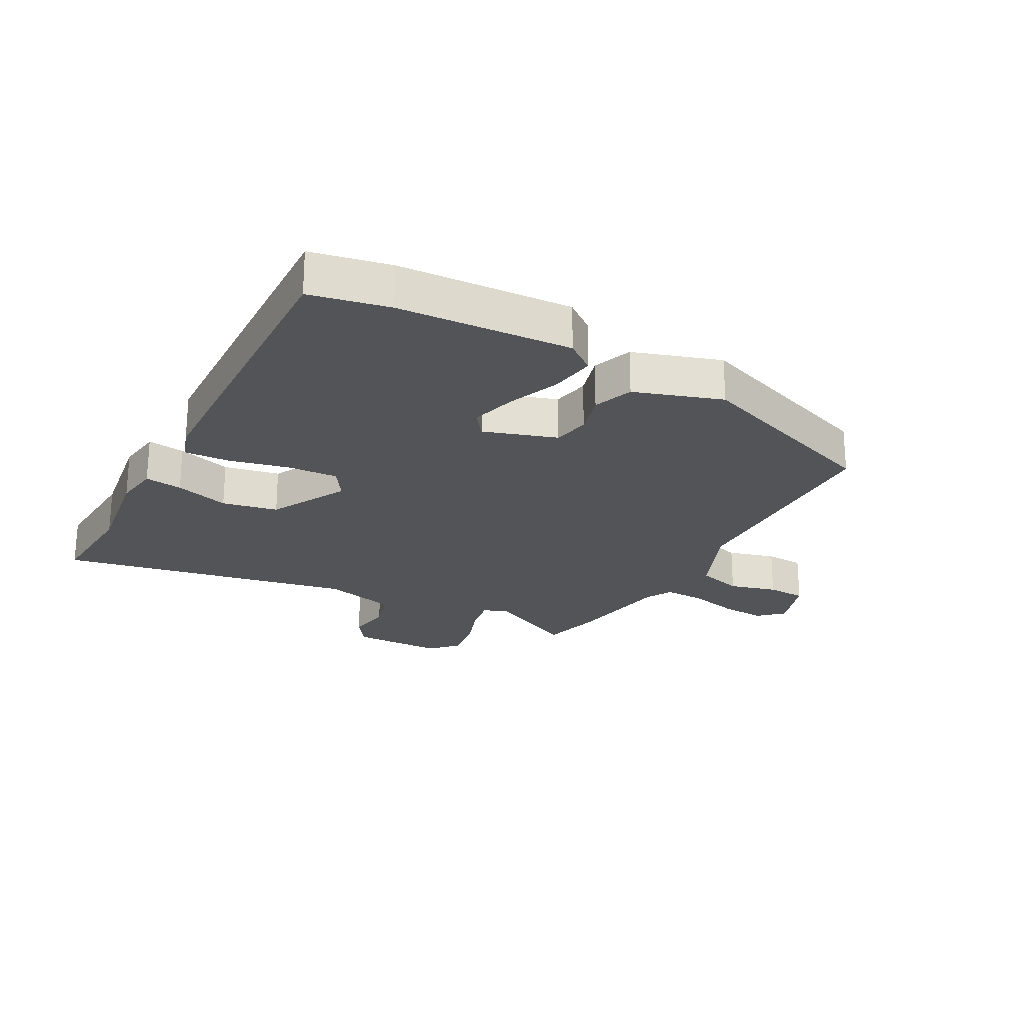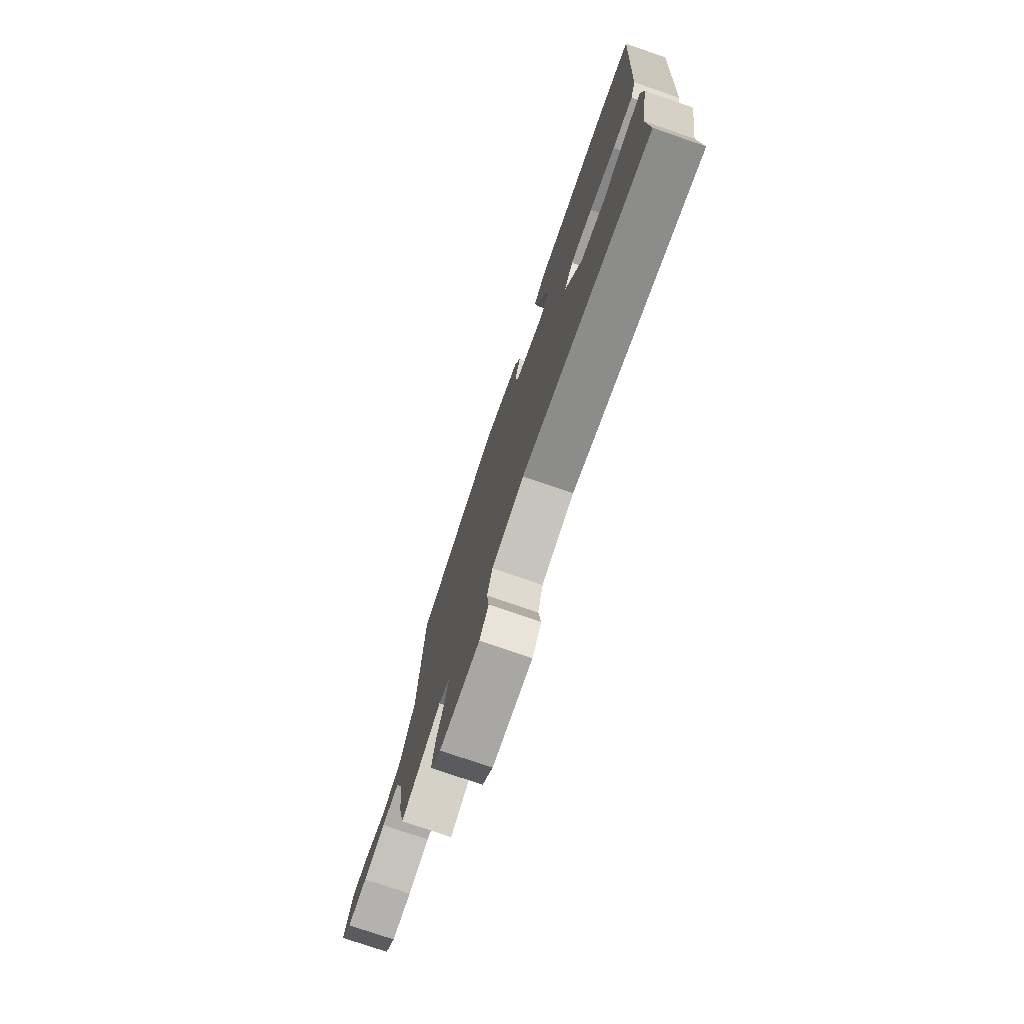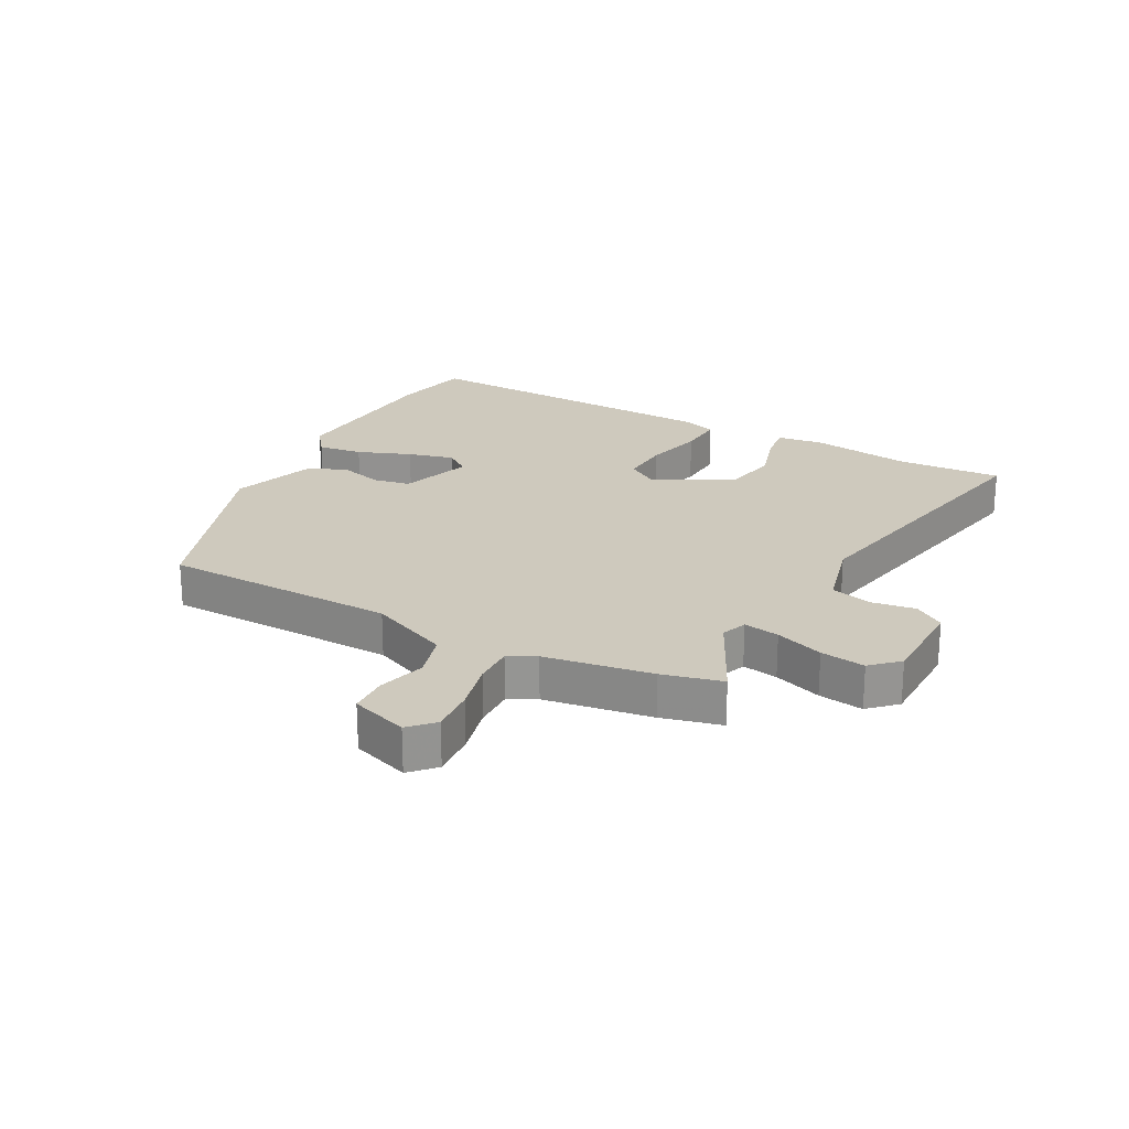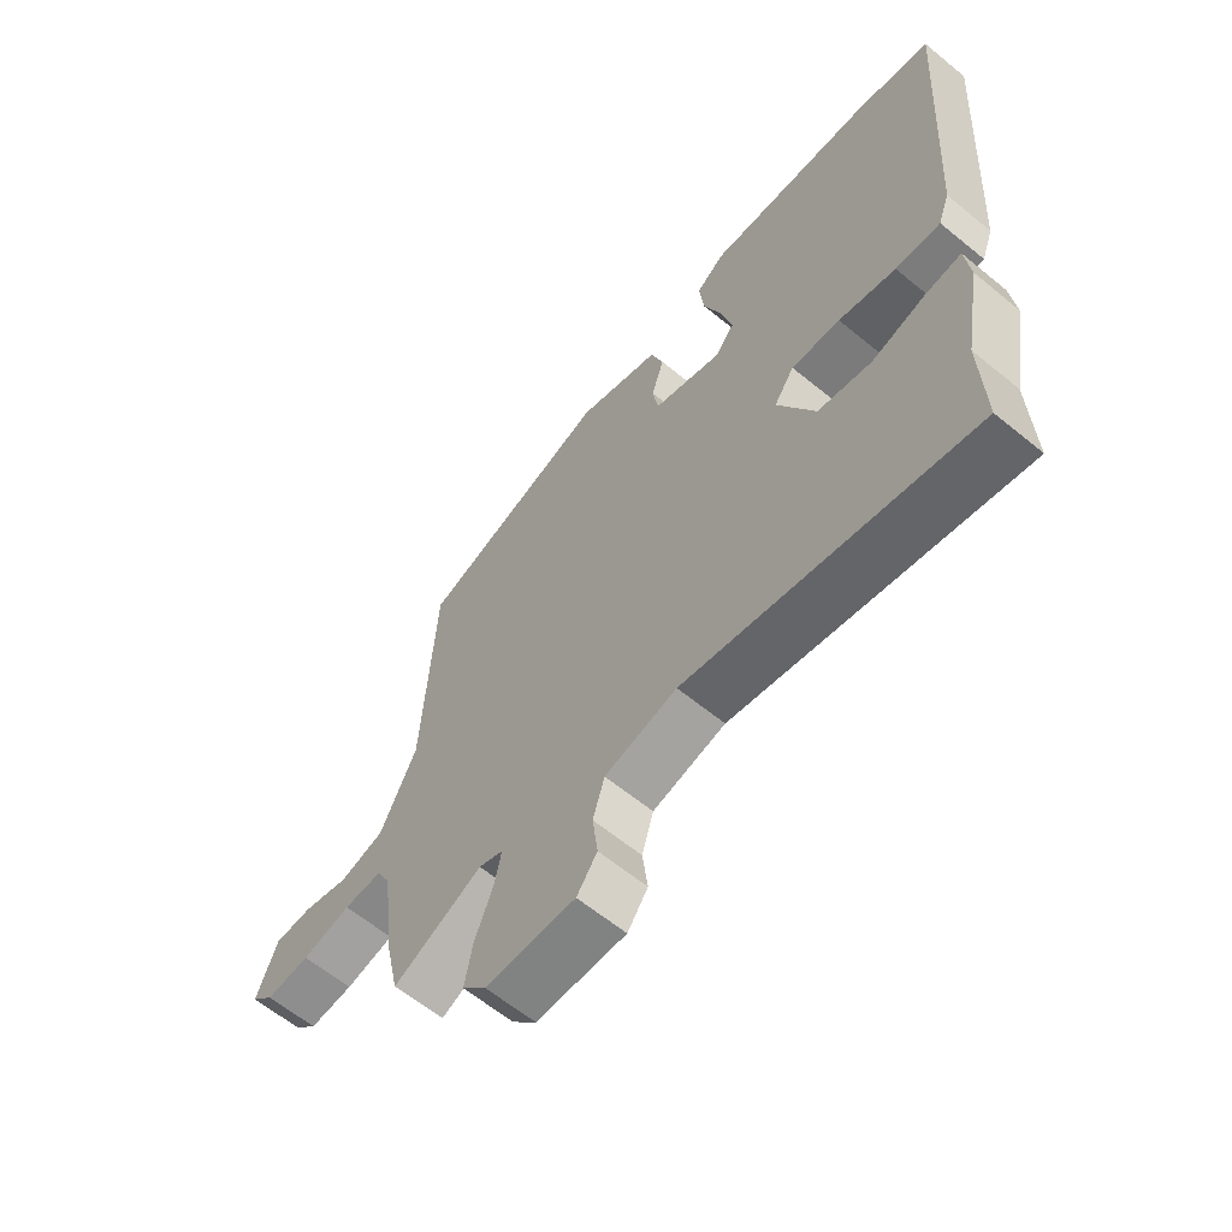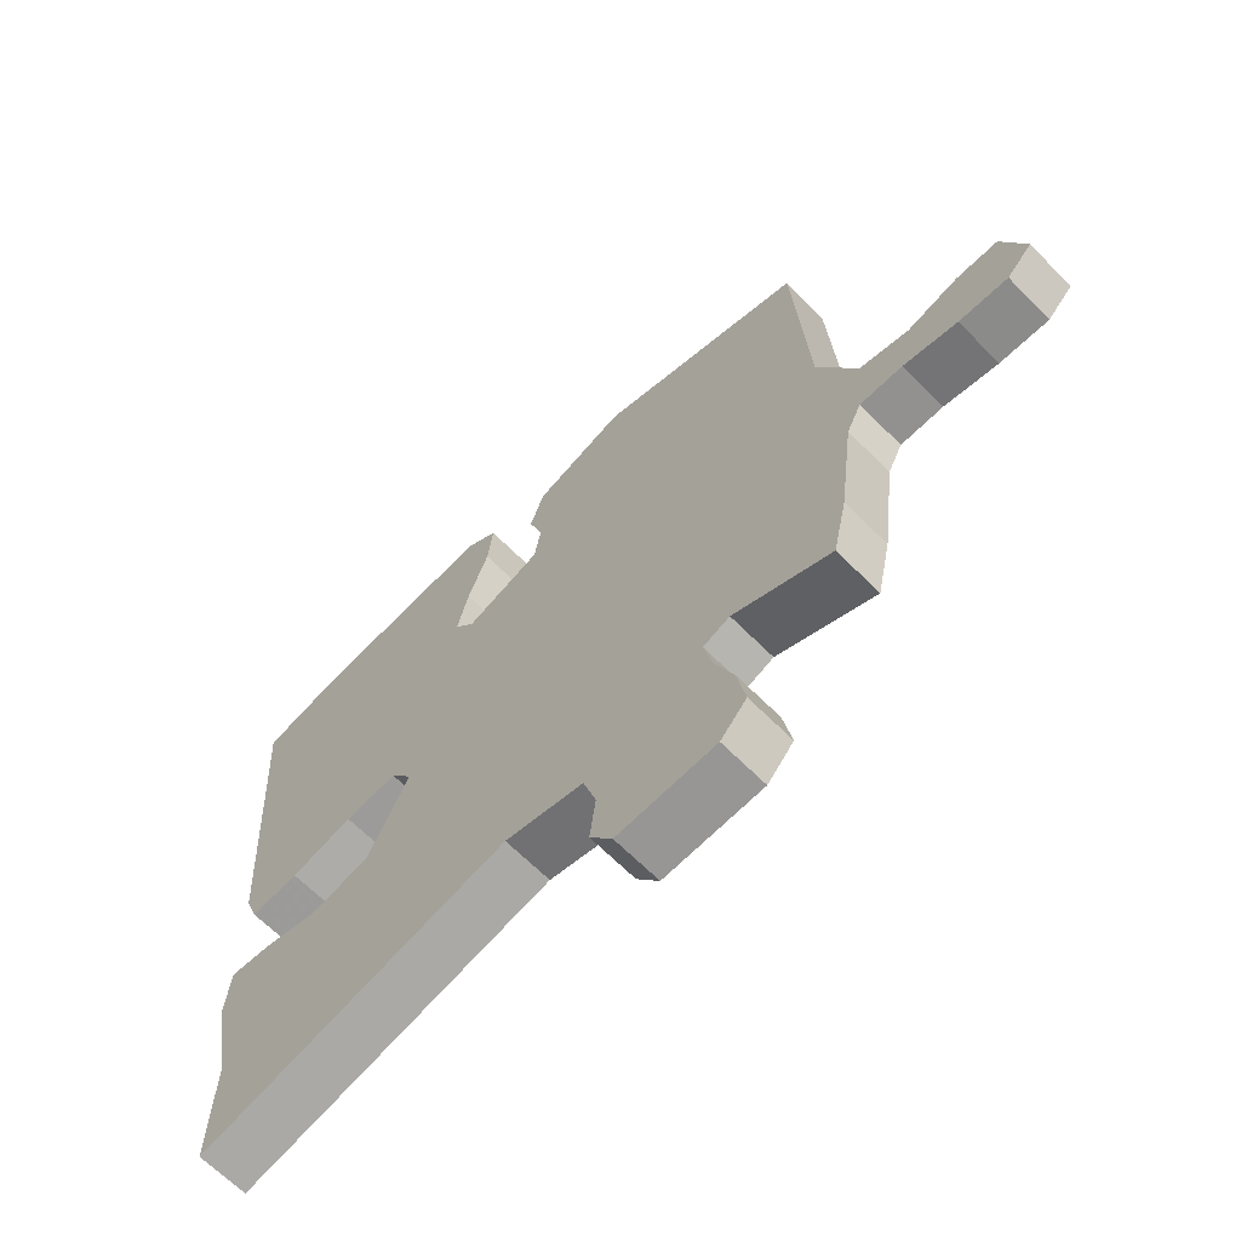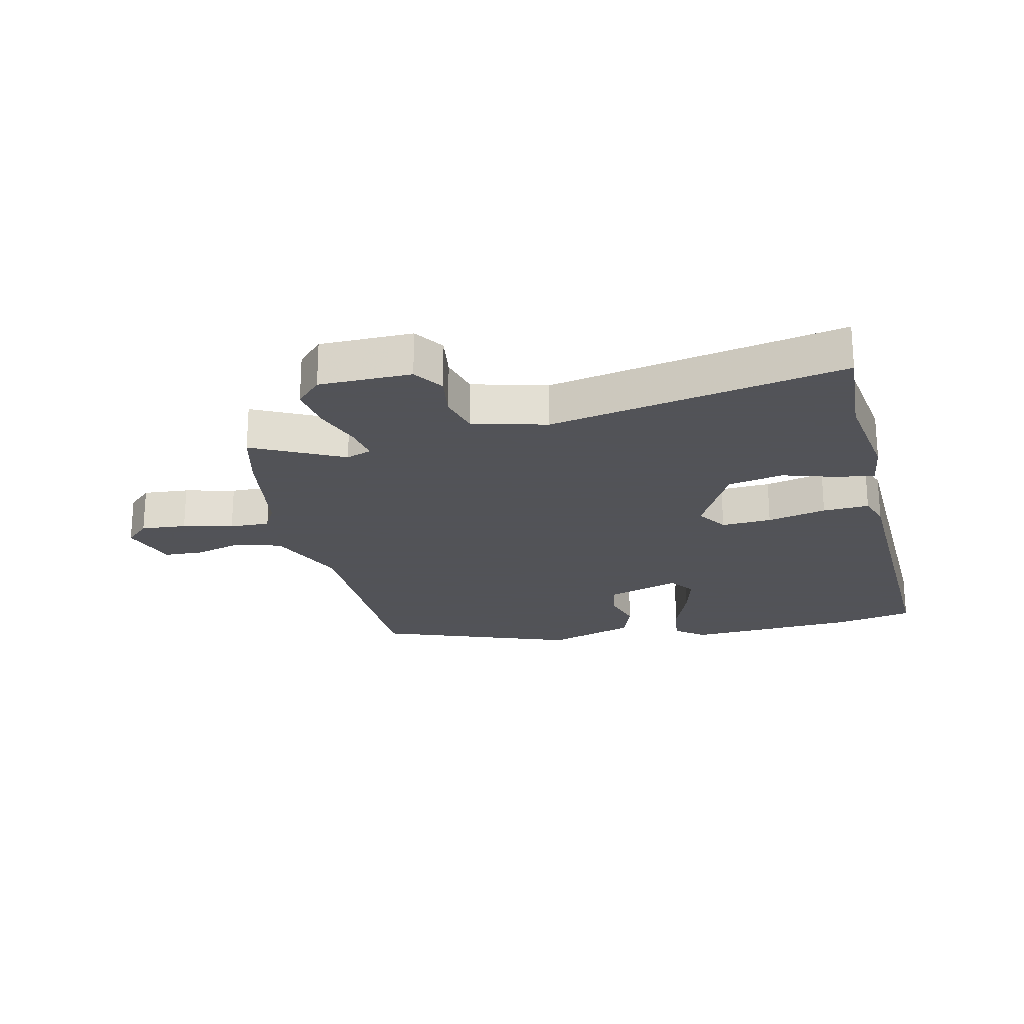
<metadata>
{"format":"obj","ext":"obj","renderer":"f3d","projection":"perspective","resolution":1024,"background":"white","views":[{"elev":-23.3,"azim":-30.3,"up":"+Y"},{"elev":-76.7,"azim":-108.9,"up":"+Z"},{"elev":22.7,"azim":116.7,"up":"+Y"},{"elev":-62.5,"azim":-129.7,"up":"+Z"},{"elev":-66.1,"azim":44.8,"up":"+Z"},{"elev":-22.5,"azim":-168.7,"up":"+Y"}]}
</metadata>
<code>
v 0.511 0.07 -0.45
v 0.489 0.07 -0.55
v 0.336 0.07 -0.479
v 0.294 0.07 -0.496
v 0.306 0.07 -0.555
v 0.337 0.07 -0.634
v 0.35 0.07 -0.708
v 0.309 0.07 -0.753
v 0.155 0.07 -0.759
v 0.12 0.07 -0.71
v 0.129 0.07 -0.636
v 0.109 0.07 -0.569
v -0.015 0.07 -0.54
v -0.504 0.07 -0.65
v -0.499 0.07 -0.476
v -0.529 0.07 -0.307
v -0.521 0.07 -0.23
v -0.458 0.07 -0.237
v -0.367 0.07 -0.262
v -0.275 0.07 -0.241
v -0.211 0.07 -0.109
v -0.246 0.07 -0.058
v -0.33 0.07 -0.065
v -0.428 0.07 -0.091
v -0.505 0.07 -0.097
v -0.525 0.07 -0.043
v -0.56 0.07 0.486
v -0.43 0.07 0.516
v -0.143 0.07 0.54
v -0.093 0.07 0.504
v -0.101 0.07 0.429
v -0.133 0.07 0.339
v -0.151 0.07 0.262
v -0.119 0.07 0.221
v 0.001 0.07 0.264
v 0.011 0.07 0.326
v -0.011 0.07 0.396
v 0.011 0.07 0.463
v 0.155 0.07 0.515
v 0.485 0.07 0.405
v 0.505 0.07 0.015
v 0.567 0.07 -0.117
v 0.644 0.07 -0.137
v 0.723 0.07 -0.113
v 0.788 0.07 -0.114
v 0.823 0.07 -0.208
v 0.784 0.07 -0.247
v 0.708 0.07 -0.243
v 0.624 0.07 -0.225
v 0.557 0.07 -0.225
v 0.534 0.07 -0.271
v 0.511 0 -0.45
v 0.489 0 -0.55
v 0.336 0 -0.479
v 0.294 0 -0.496
v 0.306 0 -0.555
v 0.337 0 -0.634
v 0.35 0 -0.708
v 0.309 0 -0.753
v 0.155 0 -0.759
v 0.12 0 -0.71
v 0.129 0 -0.636
v 0.109 0 -0.569
v -0.015 0 -0.54
v -0.504 0 -0.65
v -0.499 0 -0.476
v -0.529 0 -0.307
v -0.521 0 -0.23
v -0.458 0 -0.237
v -0.367 0 -0.262
v -0.275 0 -0.241
v -0.211 0 -0.109
v -0.246 0 -0.058
v -0.33 0 -0.065
v -0.428 0 -0.091
v -0.505 0 -0.097
v -0.525 0 -0.043
v -0.56 0 0.486
v -0.43 0 0.516
v -0.143 0 0.54
v -0.093 0 0.504
v -0.101 0 0.429
v -0.133 0 0.339
v -0.151 0 0.262
v -0.119 0 0.221
v 0.001 0 0.264
v 0.011 0 0.326
v -0.011 0 0.396
v 0.011 0 0.463
v 0.155 0 0.515
v 0.485 0 0.405
v 0.505 0 0.015
v 0.567 0 -0.117
v 0.644 0 -0.137
v 0.723 0 -0.113
v 0.788 0 -0.114
v 0.823 0 -0.208
v 0.784 0 -0.247
v 0.708 0 -0.243
v 0.624 0 -0.225
v 0.557 0 -0.225
v 0.534 0 -0.271
f 46 47 48 49
f 46 49 50
f 43 44 45 46
f 42 43 46 50
f 41 42 50 51
f 39 40 41
f 36 37 38 39
f 35 36 39 41
f 34 35 41 51
f 29 30 31 32
f 29 32 33
f 28 29 33
f 27 28 33 34
f 23 24 25 26
f 22 23 26 27
f 21 22 27 34
f 16 17 18 19
f 15 16 19 20
f 13 14 15 20
f 12 13 20 21
f 8 9 10 11
f 8 11 12
f 5 6 7 8
f 4 5 8 12
f 3 4 12 21
f 3 21 34 51
f 1 2 3 51
f 100 99 98 97
f 101 100 97
f 97 96 95 94
f 101 97 94 93
f 102 101 93 92
f 92 91 90
f 90 89 88 87
f 92 90 87 86
f 102 92 86 85
f 83 82 81 80
f 84 83 80
f 84 80 79
f 85 84 79 78
f 77 76 75 74
f 78 77 74 73
f 85 78 73 72
f 70 69 68 67
f 71 70 67 66
f 71 66 65 64
f 72 71 64 63
f 62 61 60 59
f 63 62 59
f 59 58 57 56
f 63 59 56 55
f 72 63 55 54
f 102 85 72 54
f 102 54 53 52
f 1 52 53 2
f 2 53 54 3
f 3 54 55 4
f 4 55 56 5
f 5 56 57 6
f 6 57 58 7
f 7 58 59 8
f 8 59 60 9
f 9 60 61 10
f 10 61 62 11
f 11 62 63 12
f 12 63 64 13
f 13 64 65 14
f 14 65 66 15
f 15 66 67 16
f 16 67 68 17
f 17 68 69 18
f 18 69 70 19
f 19 70 71 20
f 20 71 72 21
f 21 72 73 22
f 22 73 74 23
f 23 74 75 24
f 24 75 76 25
f 25 76 77 26
f 26 77 78 27
f 27 78 79 28
f 28 79 80 29
f 29 80 81 30
f 30 81 82 31
f 31 82 83 32
f 32 83 84 33
f 33 84 85 34
f 34 85 86 35
f 35 86 87 36
f 36 87 88 37
f 37 88 89 38
f 38 89 90 39
f 39 90 91 40
f 40 91 92 41
f 41 92 93 42
f 42 93 94 43
f 43 94 95 44
f 44 95 96 45
f 45 96 97 46
f 46 97 98 47
f 47 98 99 48
f 48 99 100 49
f 49 100 101 50
f 50 101 102 51
f 51 102 52 1

</code>
